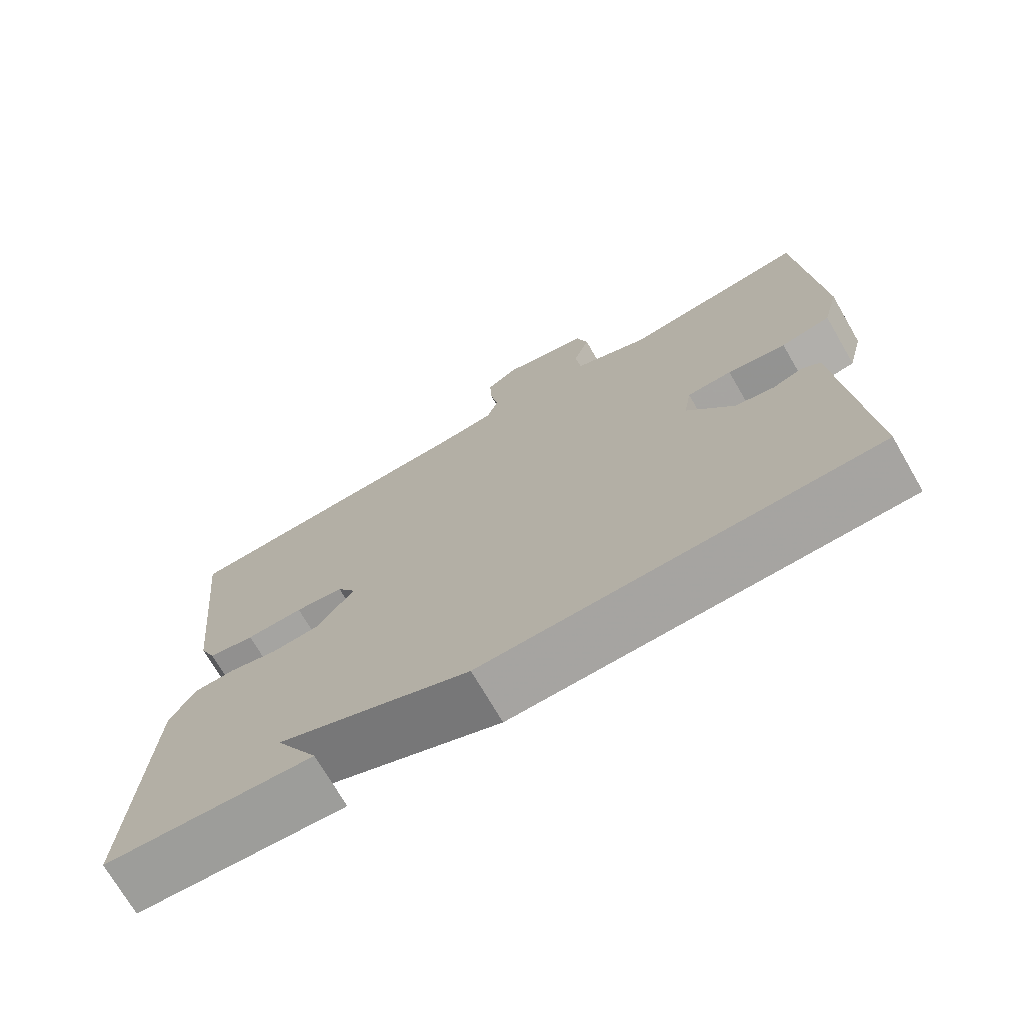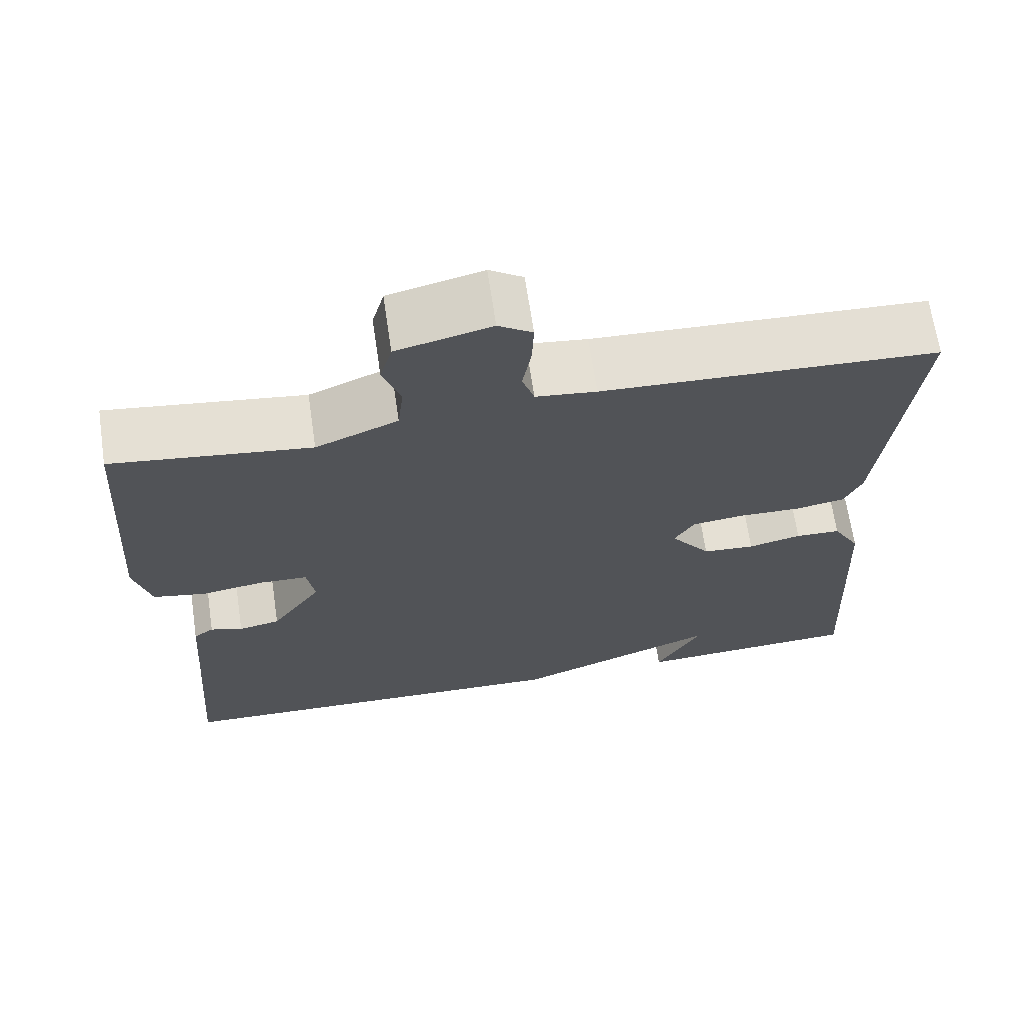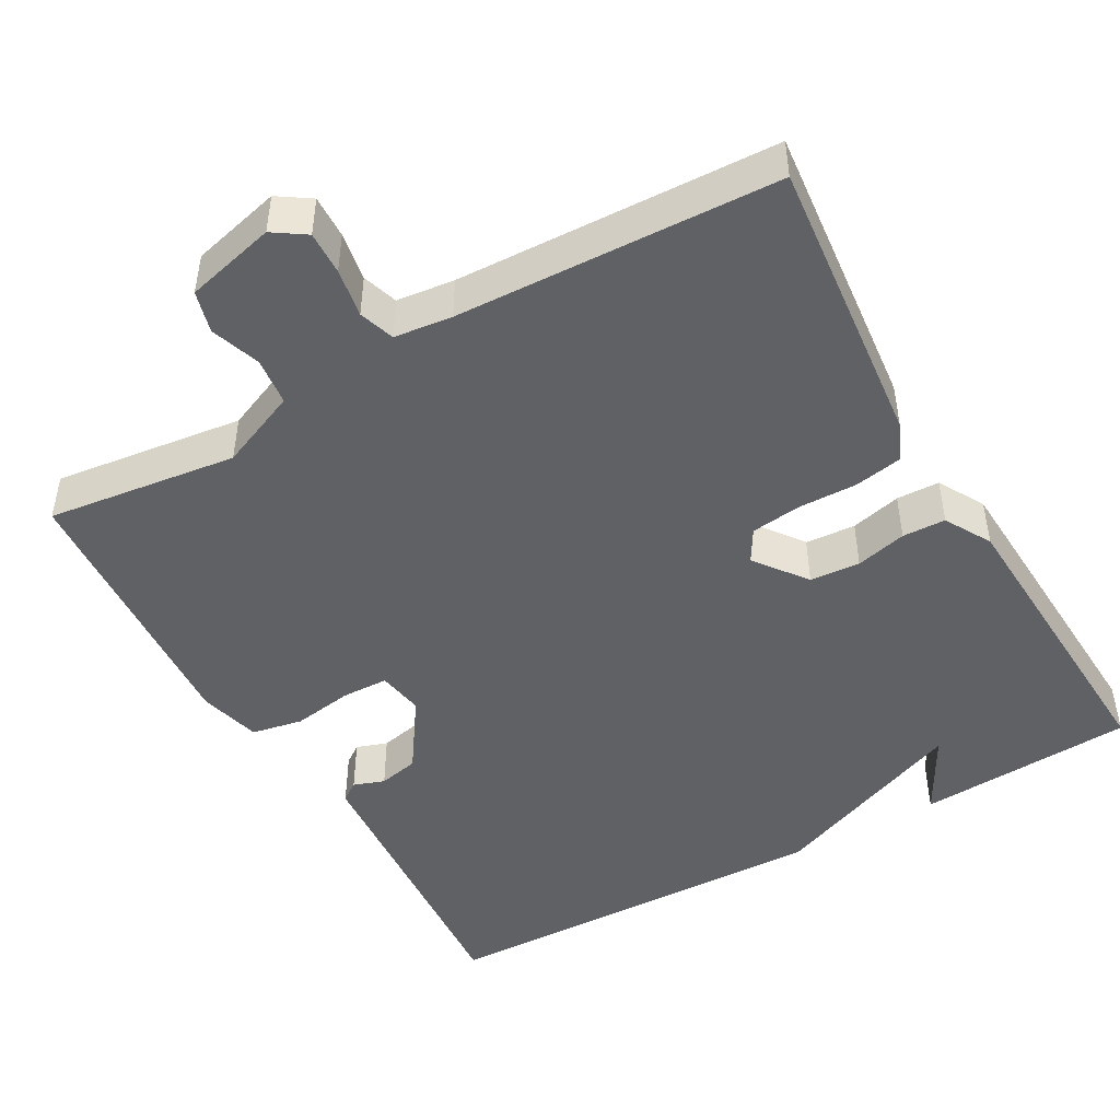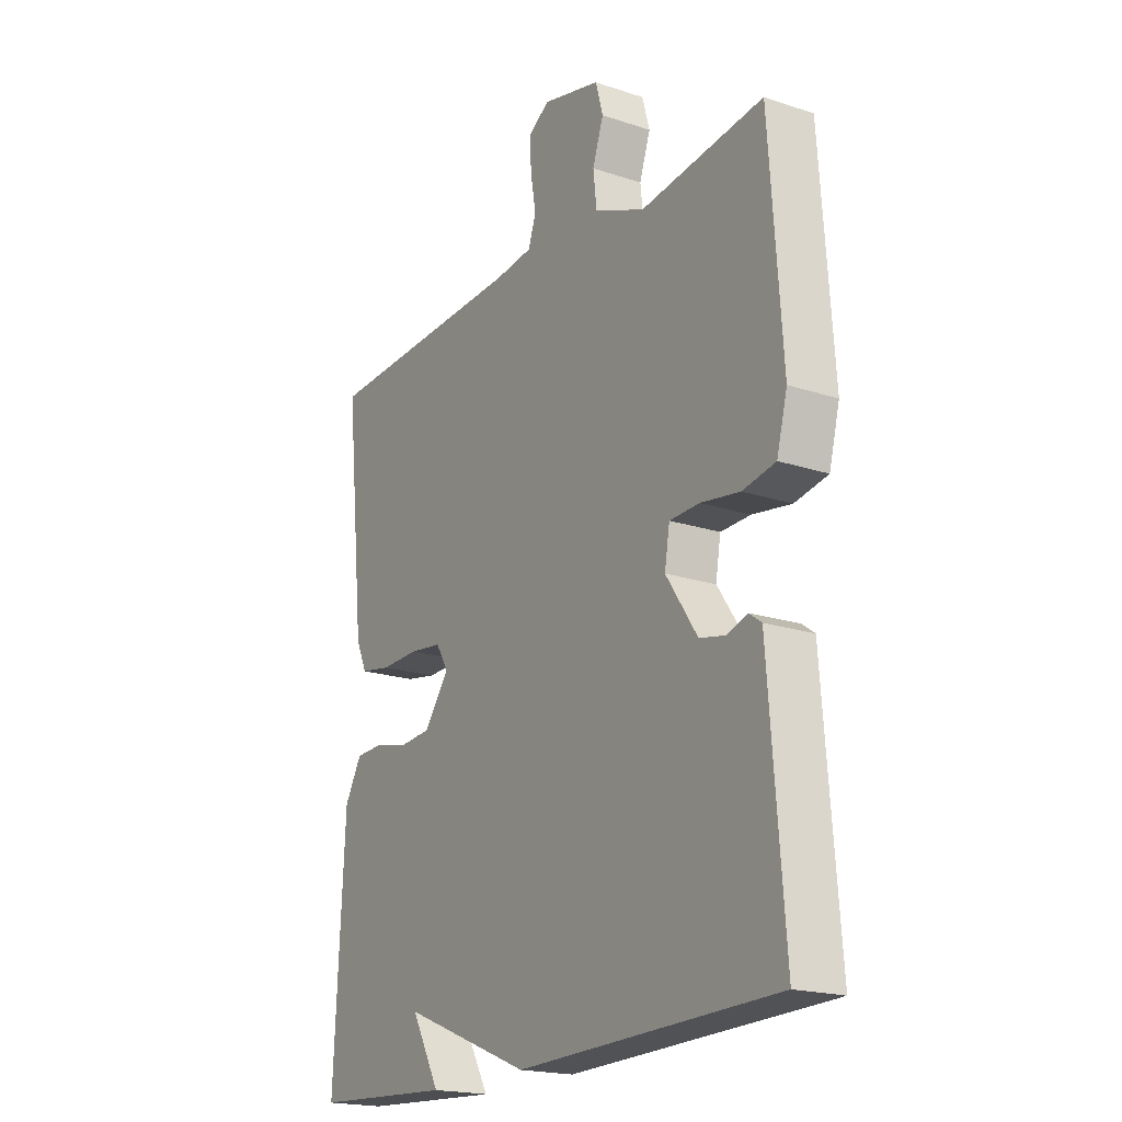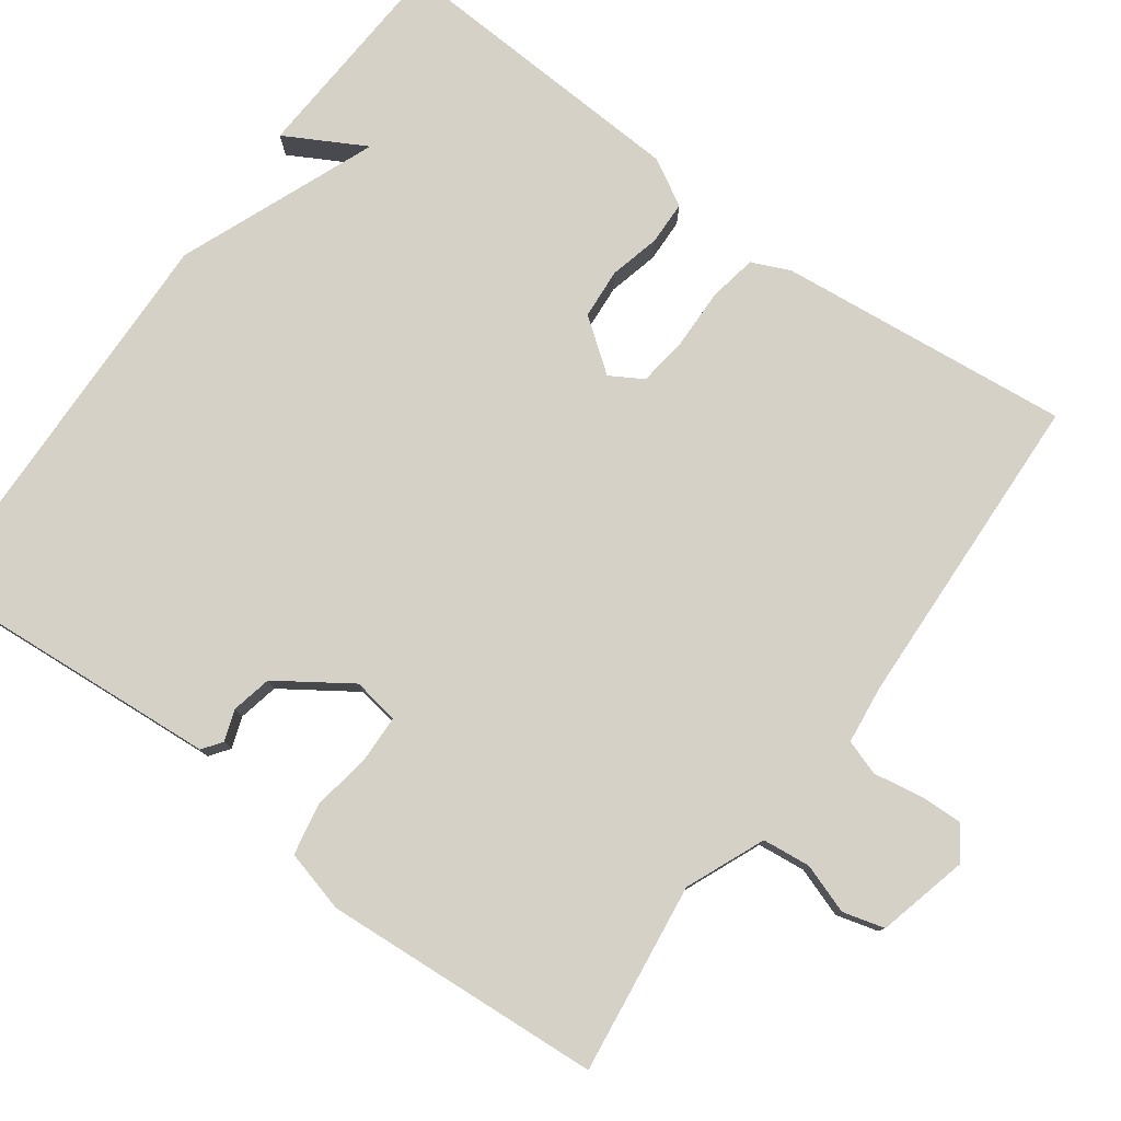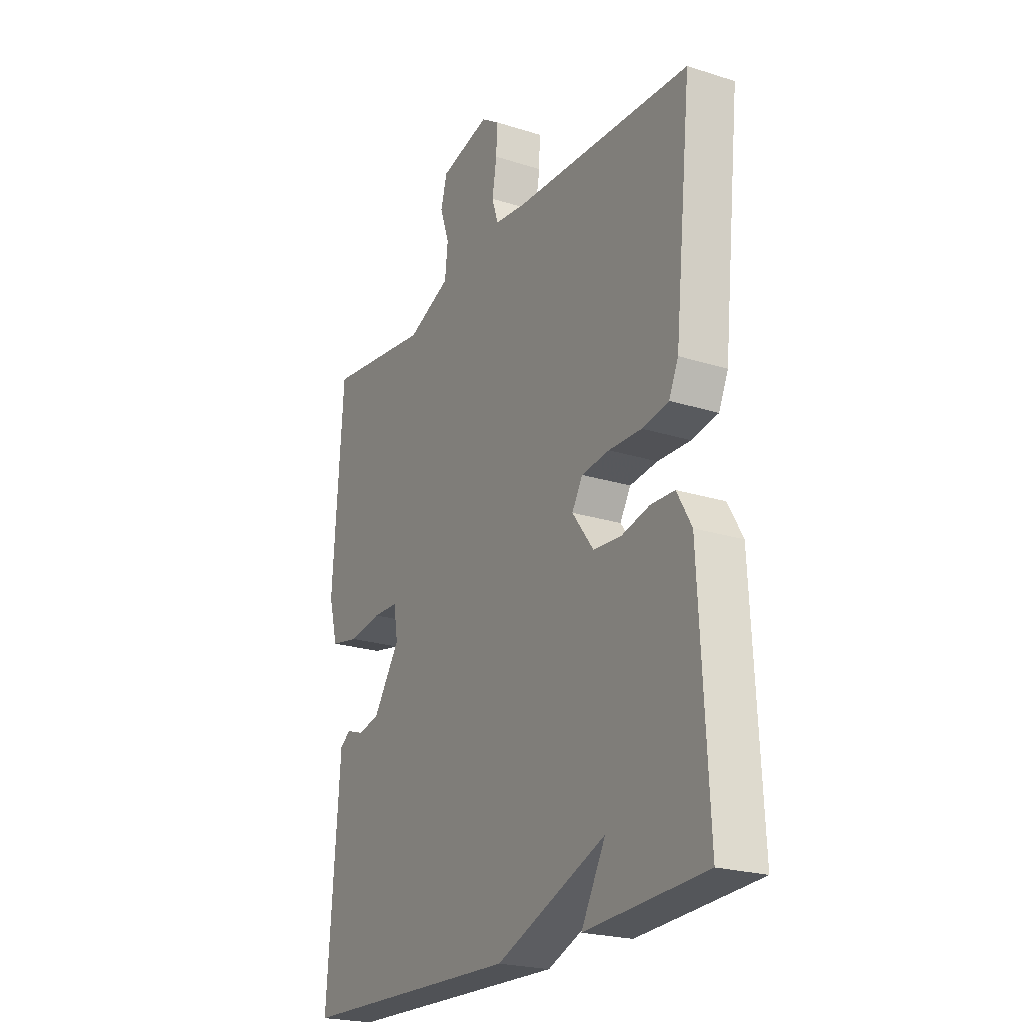
<metadata>
{"format":"obj","ext":"obj","renderer":"f3d","projection":"perspective","resolution":1024,"background":"white","views":[{"elev":-72.4,"azim":-149.9,"up":"+Z"},{"elev":67.3,"azim":-8.4,"up":"+Z"},{"elev":-47.2,"azim":29.6,"up":"+Y"},{"elev":-19.5,"azim":-121.8,"up":"+Z"},{"elev":78.7,"azim":-53.8,"up":"+Y"},{"elev":-22.6,"azim":61.4,"up":"+Z"}]}
</metadata>
<code>
v -0.5 0.07 -0.5
v -0.478 0.07 -0.217
v -0.47 0.07 -0.111
v -0.445 0.07 -0.093
v -0.405 0.07 -0.107
v -0.353 0.07 -0.096
v -0.29 0.07 -0.003
v -0.3 0.07 0.057
v -0.36 0.07 0.059
v -0.438 0.07 0.047
v -0.504 0.07 0.06
v -0.525 0.07 0.14
v -0.5 0.07 0.5
v -0.254 0.07 0.468
v -0.152 0.07 0.511
v -0.145 0.07 0.573
v -0.167 0.07 0.637
v -0.152 0.07 0.691
v -0.035 0.07 0.72
v 0.007 0.07 0.692
v 0.005 0.07 0.636
v -0.006 0.07 0.573
v 0.009 0.07 0.527
v 0.084 0.07 0.518
v 0.5 0.07 0.5
v 0.46 0.07 0.121
v 0.438 0.07 0.072
v 0.376 0.07 0.061
v 0.299 0.07 0.063
v 0.234 0.07 0.055
v 0.209 0.07 0.013
v 0.259 0.07 -0.054
v 0.324 0.07 -0.059
v 0.39 0.07 -0.043
v 0.446 0.07 -0.045
v 0.48 0.07 -0.105
v 0.5 0.07 -0.5
v 0.219 0.07 -0.516
v 0.276 0.07 -0.413
v 0.019 0.07 -0.516
v -0.5 0 -0.5
v -0.478 0 -0.217
v -0.47 0 -0.111
v -0.445 0 -0.093
v -0.405 0 -0.107
v -0.353 0 -0.096
v -0.29 0 -0.003
v -0.3 0 0.057
v -0.36 0 0.059
v -0.438 0 0.047
v -0.504 0 0.06
v -0.525 0 0.14
v -0.5 0 0.5
v -0.254 0 0.468
v -0.152 0 0.511
v -0.145 0 0.573
v -0.167 0 0.637
v -0.152 0 0.691
v -0.035 0 0.72
v 0.007 0 0.692
v 0.005 0 0.636
v -0.006 0 0.573
v 0.009 0 0.527
v 0.084 0 0.518
v 0.5 0 0.5
v 0.46 0 0.121
v 0.438 0 0.072
v 0.376 0 0.061
v 0.299 0 0.063
v 0.234 0 0.055
v 0.209 0 0.013
v 0.259 0 -0.054
v 0.324 0 -0.059
v 0.39 0 -0.043
v 0.446 0 -0.045
v 0.48 0 -0.105
v 0.5 0 -0.5
v 0.219 0 -0.516
v 0.276 0 -0.413
v 0.019 0 -0.516
f 39 40 1 2
f 36 37 38 39
f 35 36 39
f 34 35 39
f 33 34 39
f 32 33 39 2
f 31 32 2
f 30 31 2
f 27 28 29
f 26 27 29
f 25 26 29
f 24 25 29
f 23 24 29 30
f 20 21 22
f 19 20 22
f 18 19 22
f 17 18 22
f 16 17 22
f 15 16 22 23
f 14 15 23 30
f 12 13 14
f 11 12 14
f 10 11 14
f 9 10 14
f 8 9 14 30
f 2 3 4 5
f 2 5 6
f 30 2 6
f 7 8 30
f 6 7 30
f 42 41 80 79
f 79 78 77 76
f 79 76 75
f 79 75 74
f 79 74 73
f 42 79 73 72
f 42 72 71
f 42 71 70
f 69 68 67
f 69 67 66
f 69 66 65
f 69 65 64
f 70 69 64 63
f 62 61 60
f 62 60 59
f 62 59 58
f 62 58 57
f 62 57 56
f 63 62 56 55
f 70 63 55 54
f 54 53 52
f 54 52 51
f 54 51 50
f 54 50 49
f 70 54 49 48
f 45 44 43 42
f 46 45 42
f 46 42 70
f 70 48 47
f 70 47 46
f 1 41 42 2
f 2 42 43 3
f 3 43 44 4
f 4 44 45 5
f 5 45 46 6
f 6 46 47 7
f 7 47 48 8
f 8 48 49 9
f 9 49 50 10
f 10 50 51 11
f 11 51 52 12
f 12 52 53 13
f 13 53 54 14
f 14 54 55 15
f 15 55 56 16
f 16 56 57 17
f 17 57 58 18
f 18 58 59 19
f 19 59 60 20
f 20 60 61 21
f 21 61 62 22
f 22 62 63 23
f 23 63 64 24
f 24 64 65 25
f 25 65 66 26
f 26 66 67 27
f 27 67 68 28
f 28 68 69 29
f 29 69 70 30
f 30 70 71 31
f 31 71 72 32
f 32 72 73 33
f 33 73 74 34
f 34 74 75 35
f 35 75 76 36
f 36 76 77 37
f 37 77 78 38
f 38 78 79 39
f 39 79 80 40
f 40 80 41 1

</code>
